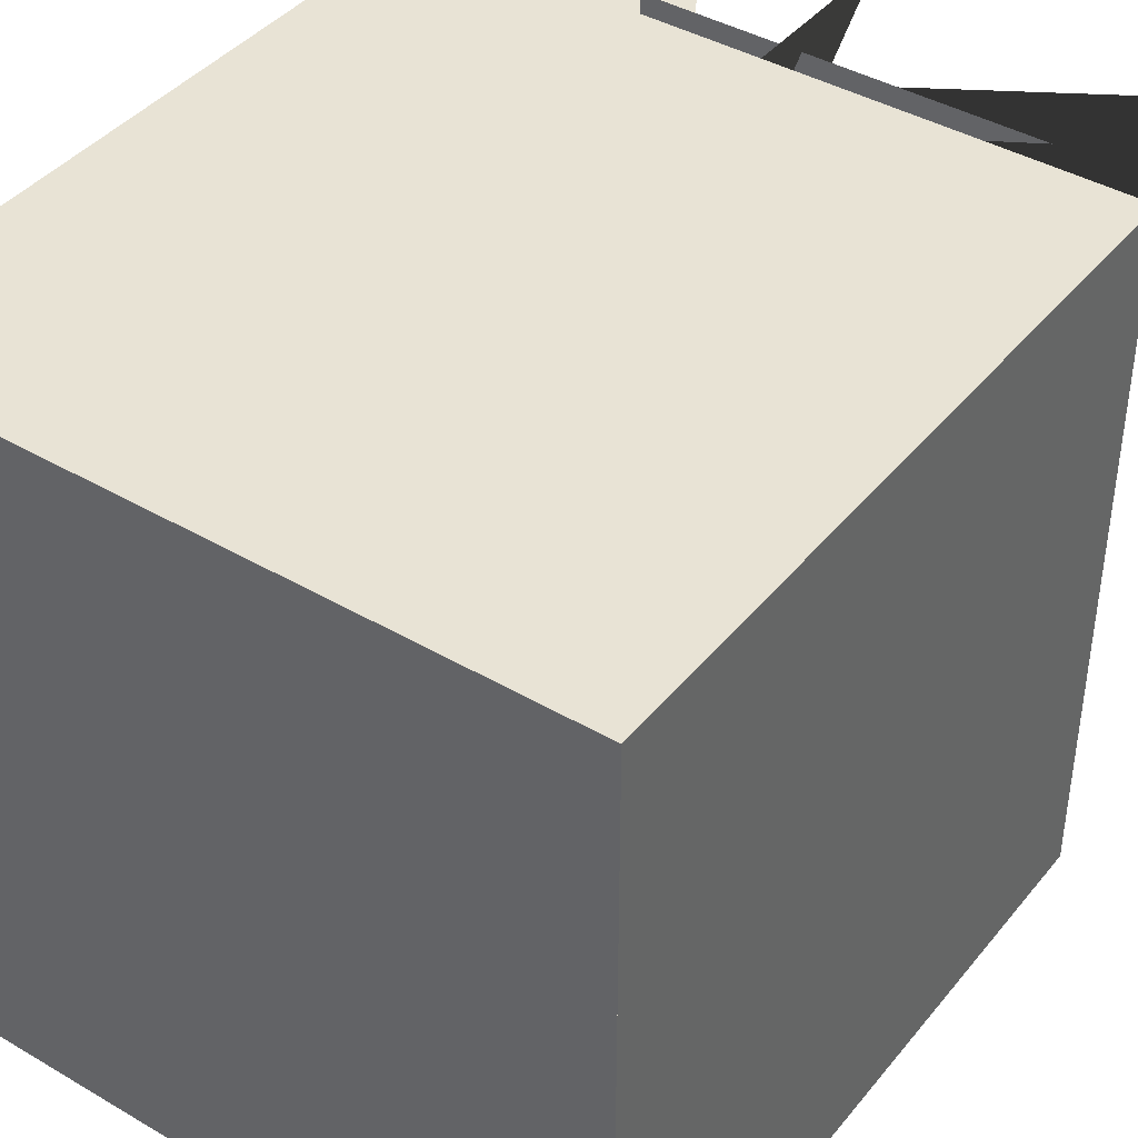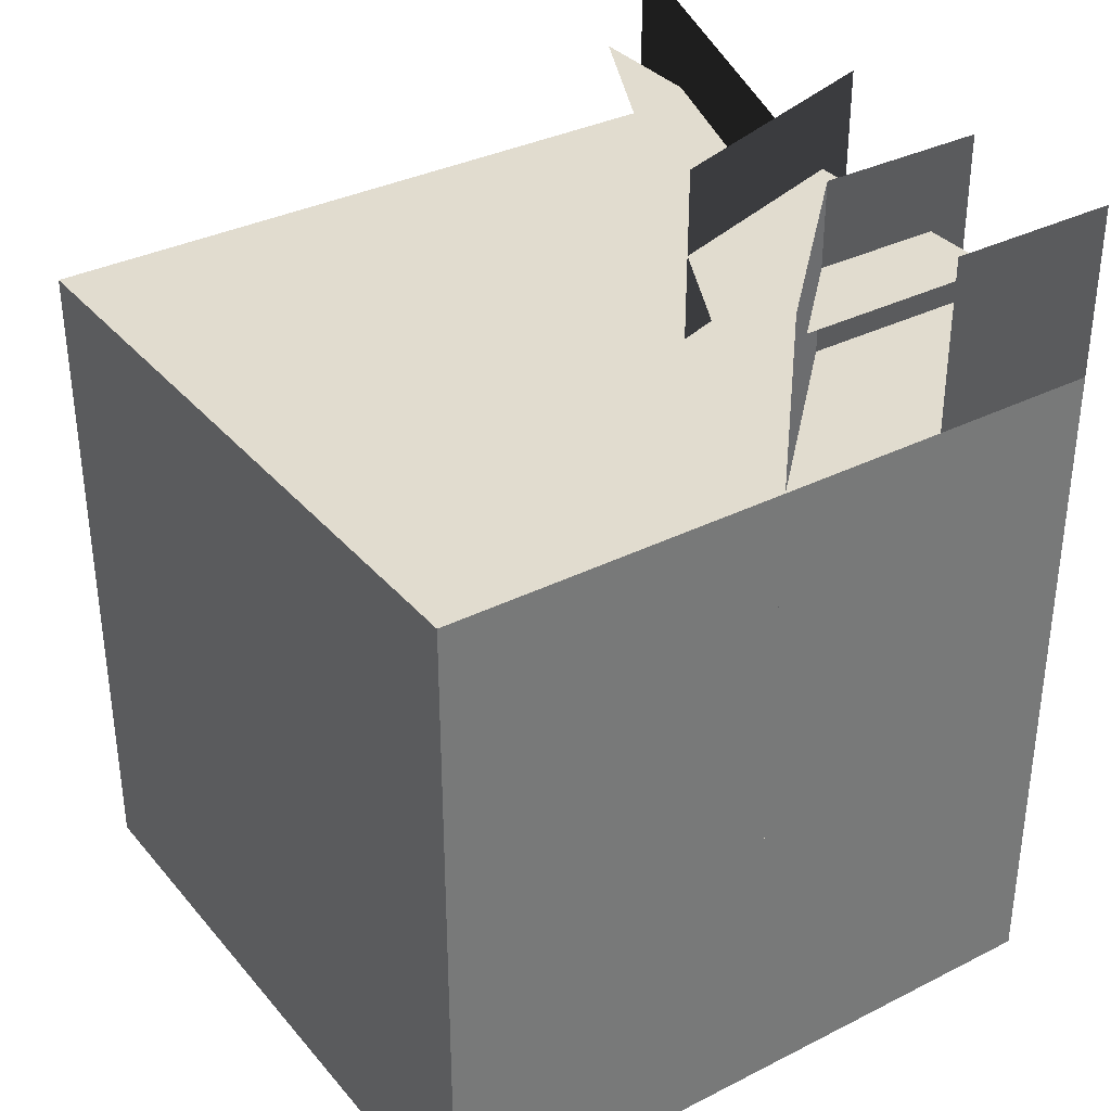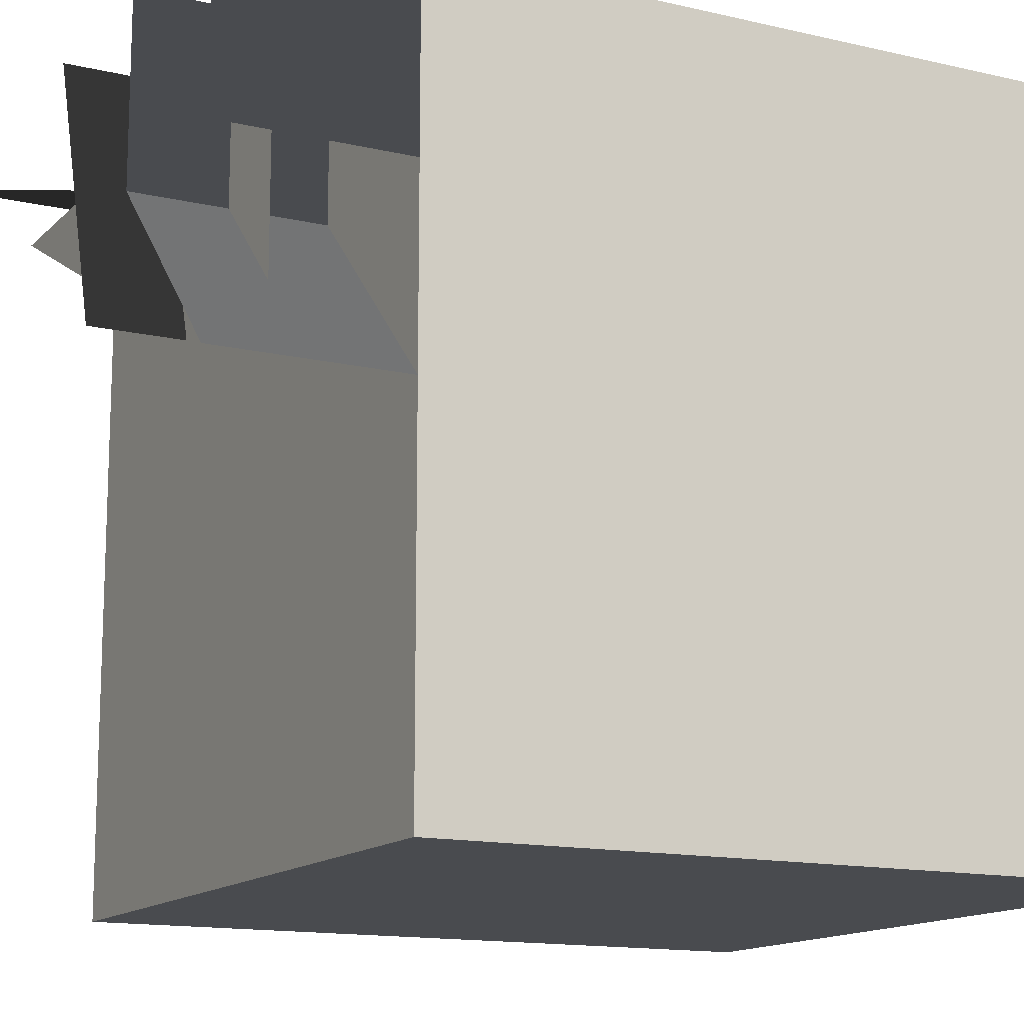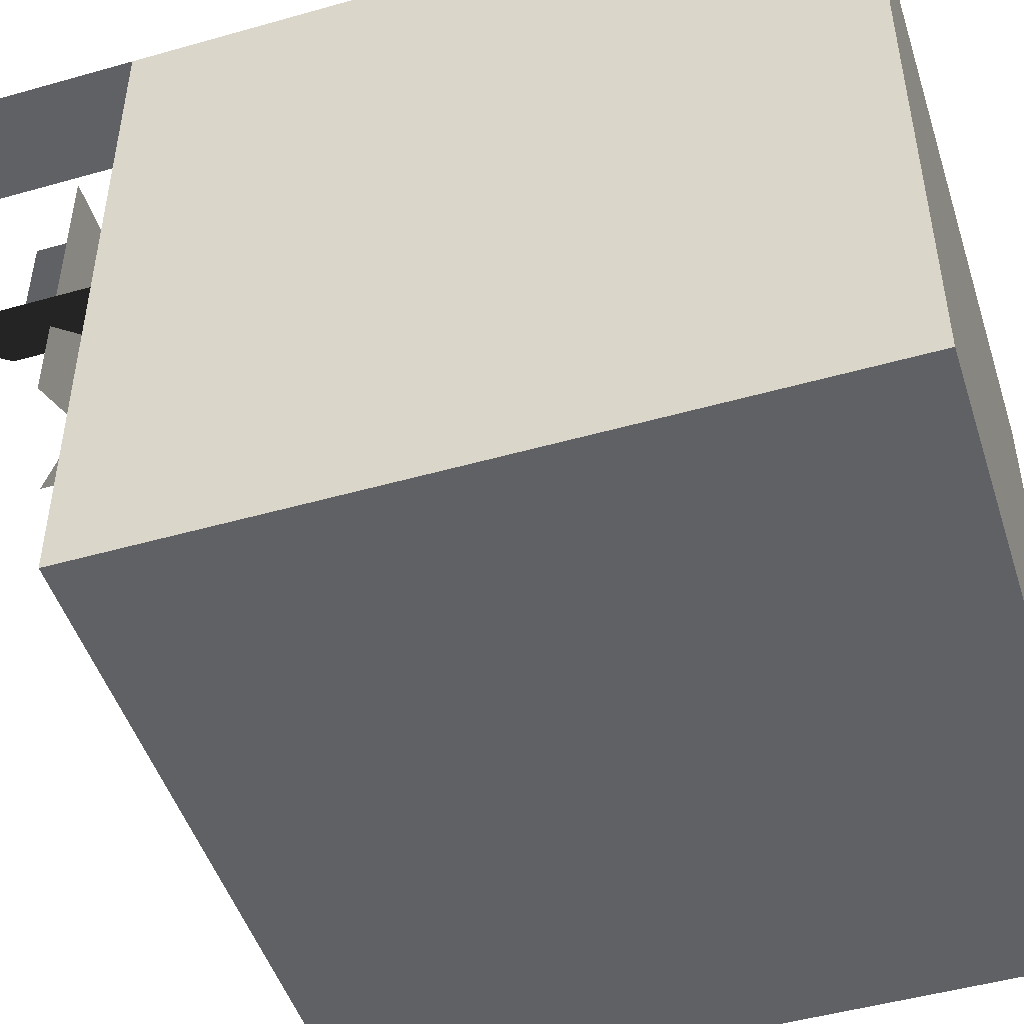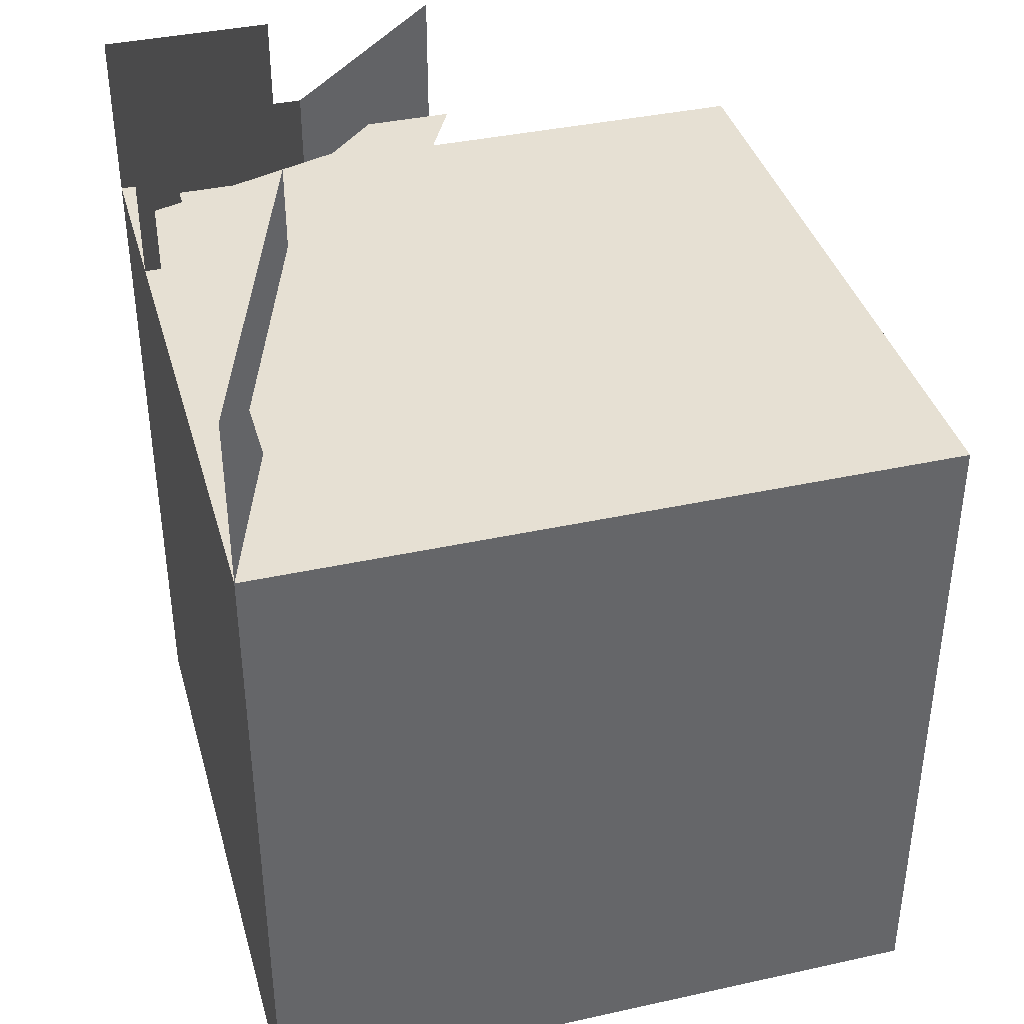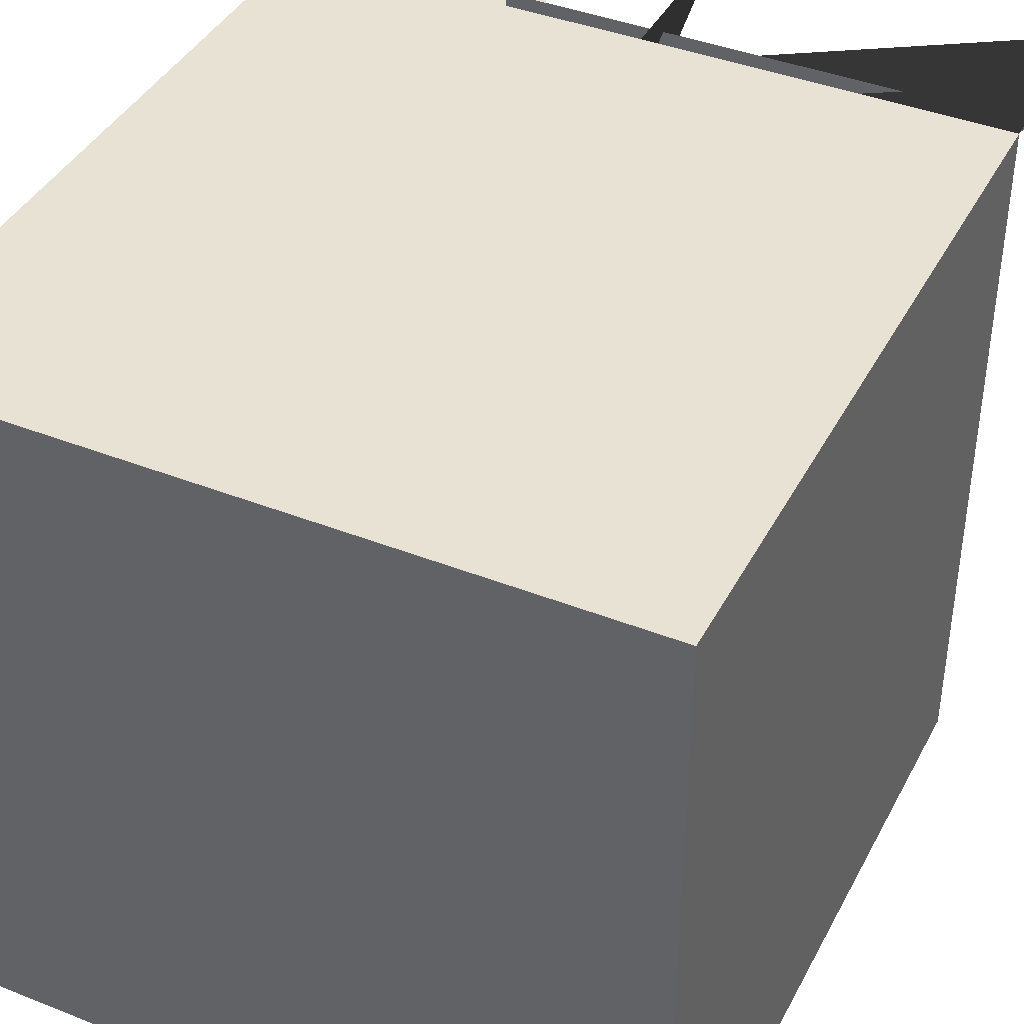
<metadata>
{"format":"obj","ext":"obj","renderer":"f3d","projection":"perspective","resolution":1024,"background":"white","views":[{"elev":41.3,"azim":35.4,"up":"+Z"},{"elev":34.4,"azim":-124.1,"up":"+Y"},{"elev":-13.9,"azim":-117.5,"up":"+Z"},{"elev":-48.4,"azim":-72.4,"up":"+Z"},{"elev":38.5,"azim":74.5,"up":"+Y"},{"elev":40.7,"azim":25.8,"up":"+Z"}]}
</metadata>
<code>
v 0.5 -0.5 -0.5
v -0.5 -0.5 -0.5
v -0.5 -0.5 0.5
v 0.5 -0.5 0.5
v 0.5 0.5 -0.5
v 0.25 0.5 -0.5
v -0.5 0.5 0
v -0.5 0.5 0.25
v -0.5 0.5 0.5
v -0.25 0.5 0.5
v -0.5 0.5 0
v 0.5 0.5 0.5
v -0.25 0.5 0.5
v 0 0.5 0.5
v 0.25 0.5 0.5
v 0.5 0.5 0.5
v 0.5 0.5 0.25
v 0.5 0.5 0
v 0.5 0.5 -0.25
v 0.25 0.5 -0.375
v -0.25 0.5 0.25
v 0.25 0.5 -0.125
v 0.0625 0.5 -0.1875
v -0.125 0.5 -0.125
v -0.0625 0.5 0.3125
v 0.25 0.5 0
v 0.1875 0.5 0.0625
v -0.25 0.5 0.125
v 0.125 0.5 0.125
v 0.375 0.5 0.125
v -0.0625 0.5 0.125
v 0.25 0.5 0.25
v 0 0.5 0.25
v -0.125 0.5 0.25
v 0.25 0.75 -0.5
v -0.5 0.75 0
v -0.4999 0.75 0.25
v -0.4999 0.75 0.5
v -0.25 0.75 0.5
v -0.5 0.75 0
v 0.5 0.75 0.5
v -0.25 0.75 0.5
v 0 0.75 0.4999
v 0.25 0.75 0.4999
v 0.5 0.75 0.5
v 0.5 0.75 0.25
v 0.5 0.75 0
v 0.4999 0.75 -0.25
v 0.25 0.75 -0.375
v -0.25 0.75 0.25
v 0.25 0.75 -0.125
v 0.0625 0.75 -0.1875
v -0.1249 0.75 -0.125
v -0.0625 0.75 0.3125
v 0.25 0.75 0
v 0.1875 0.75 0.0625
v -0.25 0.75 0.125
v 0.1251 0.75 0.125
v 0.375 0.75 0.125
v -0.0625 0.75 0.125
v 0.25 0.75 0.25
v 0 0.75 0.25
v -0.125 0.75 0.25
v 0.4999 0.75 -0.5
v 0.4375 0.625 -0.375
v -0.375 0.625 0
v -0.375 0.625 0.4375
v 0.5 0.625 0.4375
v 0.375 0.6875 0.1564
v 0.1564 0.6875 0.2655
v 0.1564 0.6875 0.375
v 0.375 0.6875 0.375
v 0.4375 0.75 0.1875
v -0.4375 0.75 0.1563
v -0.4375 0.75 0.375
v 0.4375 0.75 0.375
v 0.5 0 -0.5
v 0 0 -0.5
v -0.5 0 -0.5
v -0.5 0 0
v -0.5 0 0.5
v 0 0 0.5
v 0.5 0 0.5
v 0.5 0 0
v 0 -0.5 -0.5
v -0.5 -0.5 0
v 0 -0.5 0.5
v 0.5 -0.5 0
v 0 -0.5 0
v 0 0.5 0
v -0.25 0.5 0.4375
v -0.25 0.75 0.4375
v -0.5 0.5 0.25
v -0.5 -0.5 0.25
v 0 -0.5 0.25
v 0.5 -0.5 0.25
v 0 0.5 -0.5
v -0.25 0.5 -0.5
v -0.5 0.5 -0.5
v -0.5 0.5 -0.25
v -0.5 0.5 0.5
v -0.25 0.5 -0.25
v -0.3125 0.5 -0.0625
v 0 0.5 0.5
v -0.125 0.5 0.125
v -0.125 0.75 0.1249
v 0 0.75 0.5
f 1 85 97 5
f 85 2 99 97
f 2 86 11 99
f 80 81 101 11
f 86 3 81 80
f 81 82 14 101
f 3 87 82 81
f 82 83 16 14
f 87 4 83 82
f 83 77 5 16
f 4 1 77 83
f 4 87 95 96
f 96 95 89 88
f 87 3 94 95
f 95 94 86 89
f 88 86 2 1
f 5 99 11 18
f 18 90 33 17
f 17 33 14 16
f 90 11 93 33
f 33 93 101 14
f 21 10 39 50
f 8 9 38 37
f 12 25 54 41
f 21 7 36 50
f 66 67 68
f 104 105 106 107

</code>
